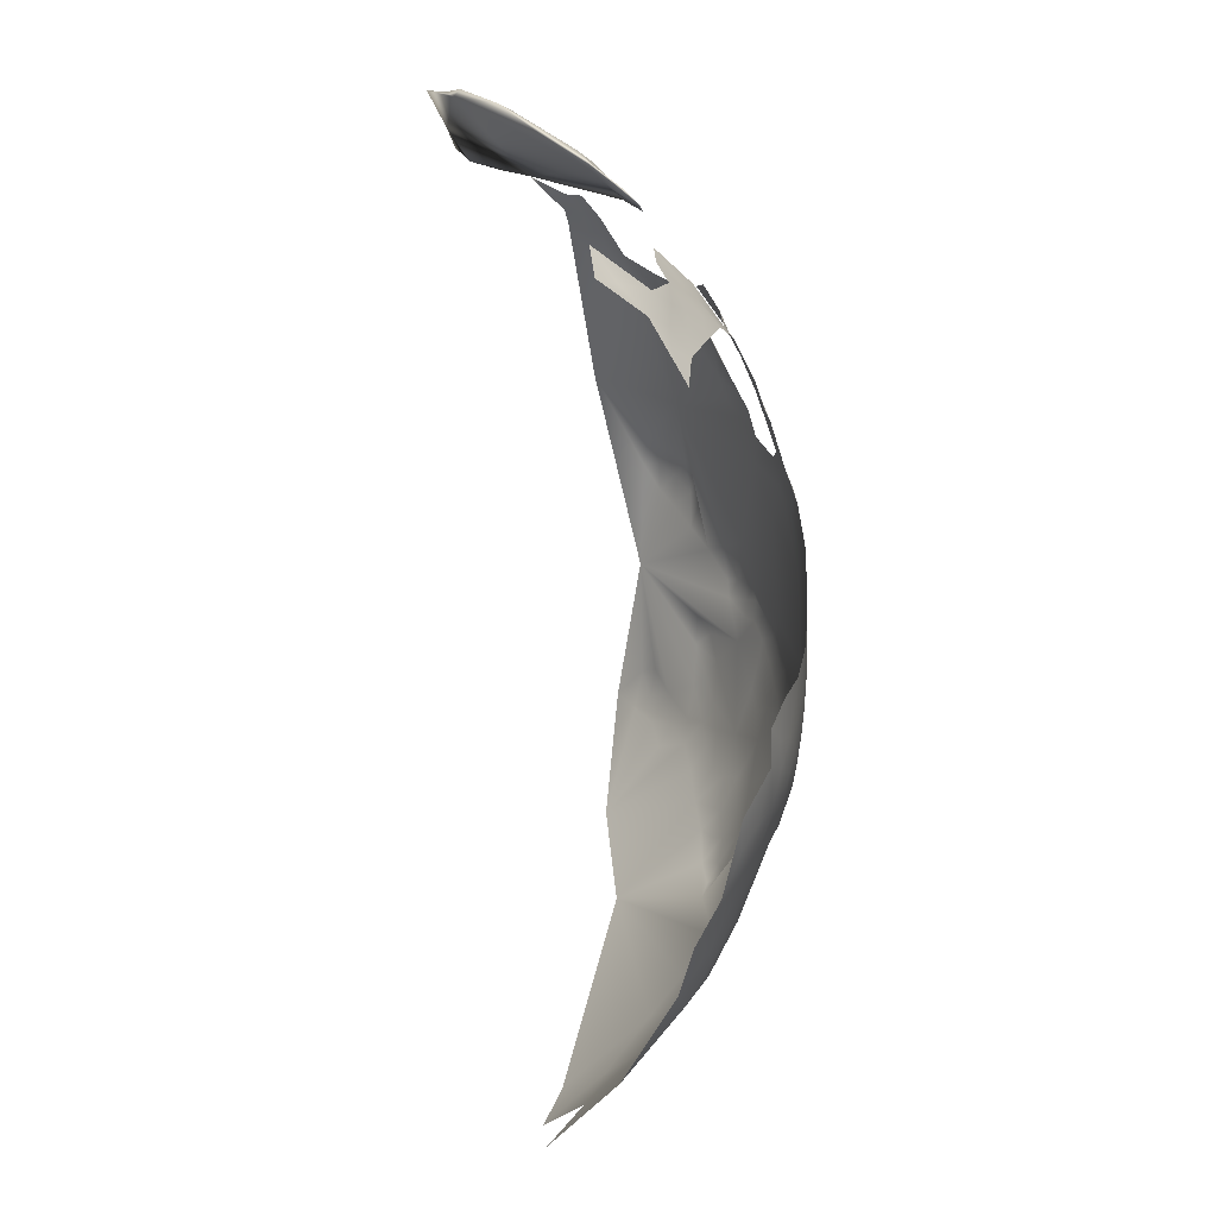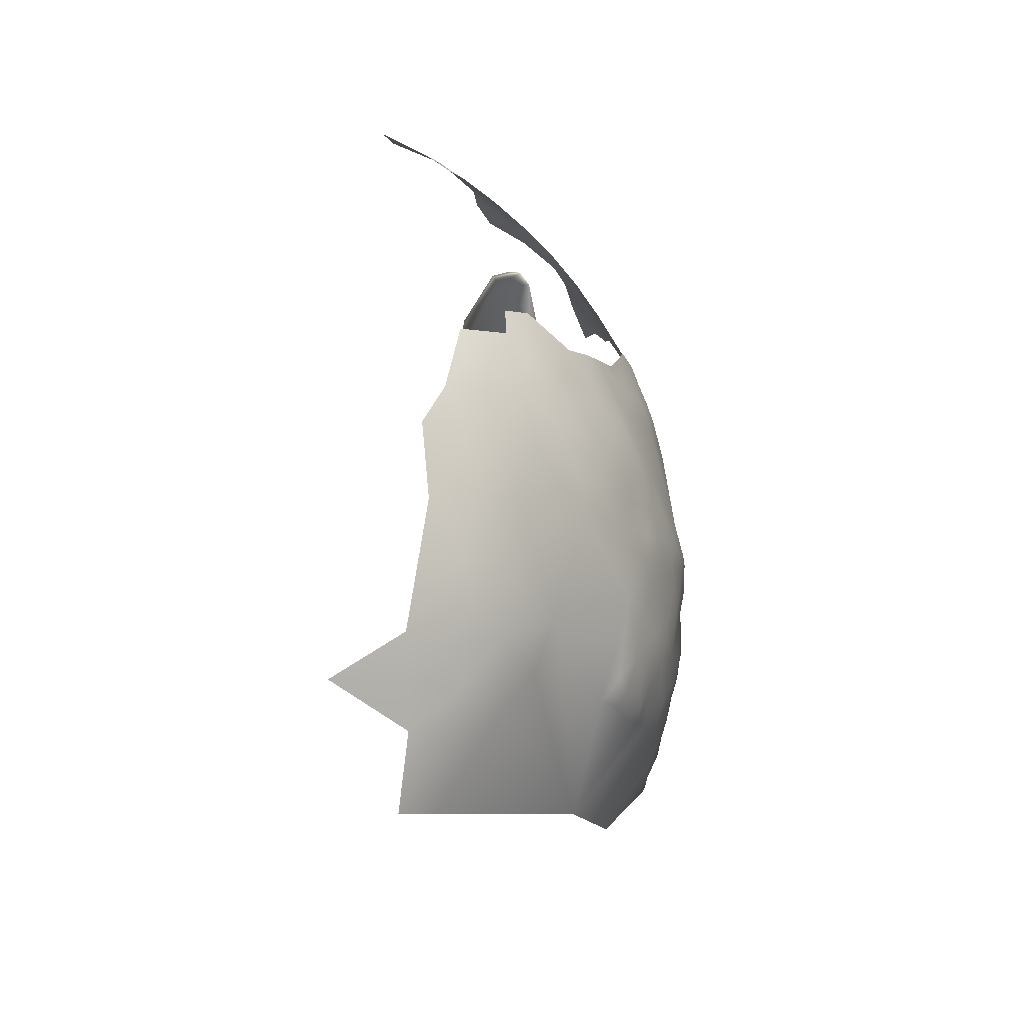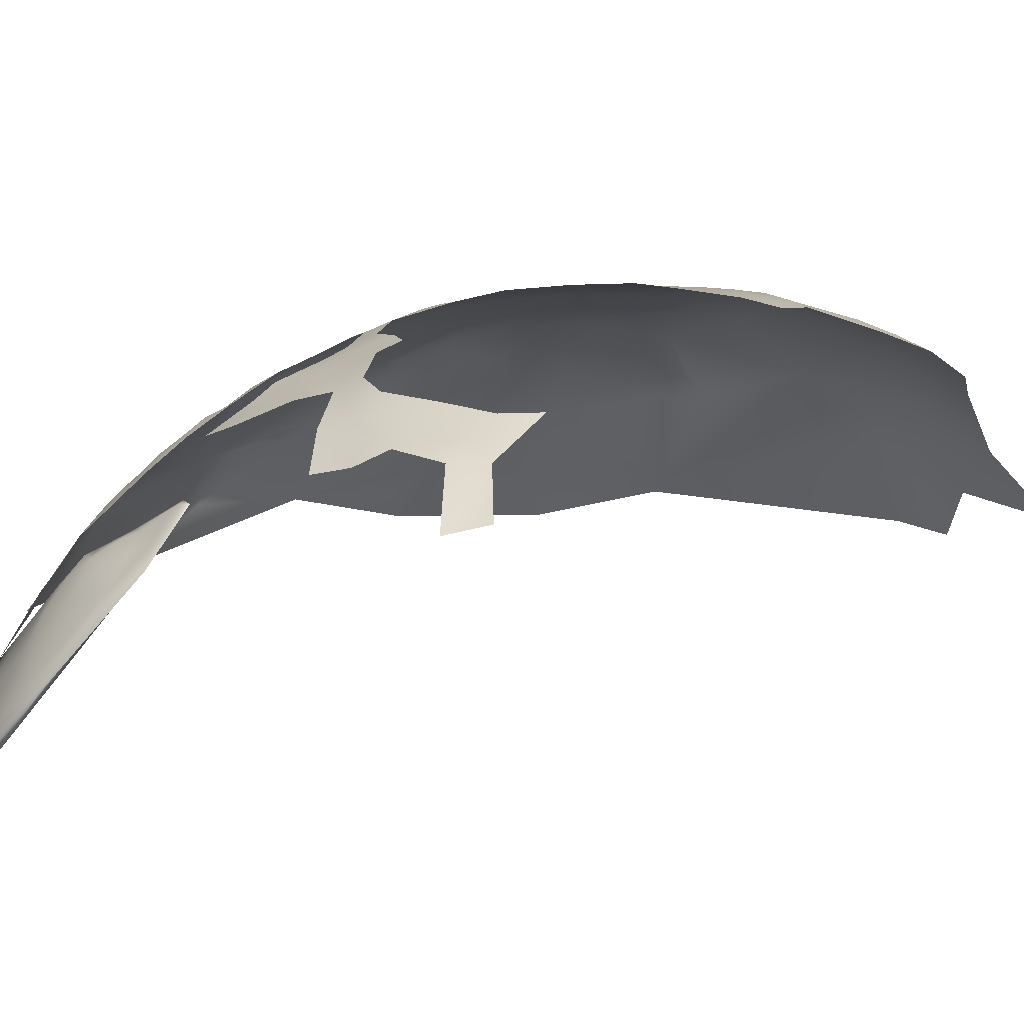
<metadata>
{"format":"obj","ext":"obj","renderer":"f3d","projection":"perspective","resolution":1024,"background":"white","views":[{"elev":14.2,"azim":-82.0,"up":"+Y"},{"elev":-45.4,"azim":-55.1,"up":"+Y"},{"elev":5.0,"azim":-137.1,"up":"+Z"}]}
</metadata>
<code>
v 536.9 -159.9 -140.4
v 539.6 -153.5 -143.2
v 538 -149.7 -142.9
v 537.9 -146.1 -144
v 541.9 -147.7 -145.6
v 544.9 -145.8 -147.6
v 540.9 -144.5 -145.8
v 544.3 -142.5 -148.6
v 542.8 -138.9 -149.2
v 543.1 -135.9 -151.2
v 543.1 -132.9 -153.1
v 541 -137 -149.3
v 546.6 -138.4 -152
v 545.6 -134.6 -153.2
v 539.7 -133.4 -151.1
v 545.6 -131.8 -155.3
v 545.5 -128.9 -157.7
v 542.7 -129.6 -155.3
v 549.2 -134.9 -155.4
v 548.7 -131.2 -157.9
v 539.5 -140.1 -147.5
v 551 -133.2 -157.6
v 553.5 -135.6 -158.2
v 553.1 -132 -160
v 555.7 -133.6 -161.6
v 556.9 -132.2 -164.6
v 553.9 -129.7 -162.8
v 551 -127.1 -162.5
v 553.4 -126.9 -165.3
v 556.4 -128.5 -167.9
v 553.2 -124.1 -168.2
v 551 -124.2 -165.6
v 550.3 -121.3 -168.1
v 547.9 -121.7 -165.4
v 547.3 -118.7 -167.9
v 552.5 -121.1 -171
v 555.7 -123.1 -171.1
v 549.8 -118.7 -170.4
v 528.1 -136.4 -144.7
v 527.9 -133.1 -146.6
v 524.4 -137 -143.8
v 527.5 -130 -148.3
v 524.7 -127.8 -148.8
v 524.8 -130.7 -147.2
v 531 -128.8 -150.4
v 521.1 -139.7 -141.8
v 520.9 -135.8 -143.8
v 524.8 -141.3 -142
v 524.9 -144.6 -140.8
v 521.9 -132.5 -145.8
v 517.5 -137 -142.5
v 517.8 -133.6 -144.5
v 521.8 -146 -139.4
v 524.9 -148 -139.4
v 514.4 -134.8 -143.1
v 514.2 -138.4 -141.2
v 513.7 -142 -139.9
v 517.1 -144.1 -139.4
v 516.9 -140.3 -141
v 518.3 -130.2 -146.1
v 513.6 -131.6 -145.1
v 510 -132.6 -143.5
v 509.2 -129.5 -146.1
v 510.1 -126 -148.6
v 505.8 -127.5 -147.5
v 505.5 -130.6 -144.8
v 501.7 -128.7 -146.6
v 501.8 -125.8 -148.9
v 497.8 -127.7 -147.9
v 494.1 -126.5 -149.3
v 494.2 -129.5 -147.5
v 490.2 -128.5 -149.1
v 490.4 -132.1 -146.6
v 487.4 -130.7 -148.5
v 486.3 -134.9 -146.4
v 497.4 -131.2 -145.6
v 486.3 -127 -151.1
v 490.2 -124.5 -151.2
v 485.6 -123.3 -154.3
v 505.6 -124.6 -150.2
v 506.4 -121.3 -153
v 524.8 -151.4 -138
v 522.3 -153.7 -136.7
v 525 -155 -137.2
v 528 -153.3 -138.5
v 527.6 -149.7 -139.4
v 522.2 -156.5 -136.2
v 518.4 -154.8 -135.9
v 521.3 -160.3 -135.6
v 528.3 -156.8 -137.7
v 527.7 -160.3 -136.9
v 524.8 -161.9 -136
v 530.9 -158.7 -138.2
v 531.8 -155 -139.3
v 531.3 -151.1 -140
v 525.9 -165.7 -136.1
v 522.2 -163.5 -135.4
v 518.4 -165.2 -134.8
v 515 -164.3 -134.6
v 514.3 -167.4 -134.3
v 511.6 -165.7 -134
v 515.5 -171.8 -134.4
v 513.6 -176.3 -134.1
v 511.2 -178.8 -134.1
v 514.7 -180.6 -134.3
v 511 -182.8 -134.4
v 507.3 -185.1 -134.6
v 510.8 -187.3 -135.1
v 514.5 -185.1 -134.9
v 518.2 -183 -135.2
v 518 -178.6 -134.5
v 504 -187.1 -134.9
v 506.8 -189.4 -135.5
v 503.1 -182.9 -134.5
v 505.7 -193.2 -136.7
v 510.2 -197.2 -138.1
v 499.1 -180.9 -134.5
v 510.6 -191.9 -136.2
v 514.6 -193.6 -136.9
v 514.4 -189.7 -135.9
v 517.9 -191.7 -136.9
v 521.5 -190.2 -137
v 521.7 -185.8 -136.3
v 520.1 -194.2 -137.8
v 525.1 -188.2 -137.1
v 524.2 -199.5 -140.6
v 525.8 -183.6 -136.6
v 521.6 -181.7 -135.3
v 528.7 -186.4 -137.4
v 528.3 -190 -138.1
v 532.6 -188.1 -138.9
v 531.6 -184 -138
v 500 -188.9 -135.8
v 523.5 -177.3 -135.4
v 507.9 -180.9 -134.2
v 496.5 -183.4 -134.9
v 518.1 -187.6 -136
v 529.4 -194.3 -139.8
v 524.6 -192.9 -138.1
v 529.6 -198.8 -141.6
v 535.1 -185.3 -139.2
v 538 -187.4 -140.7
v 537.9 -183.8 -140
v 541.4 -189.1 -142.5
v 541.2 -185.2 -141.6
v 543.9 -186.6 -143.4
v 540.9 -181.6 -140.9
v 538.2 -180.1 -139.4
v 543.6 -182.9 -142.6
v 543.9 -179.3 -142.1
v 548.9 -181.1 -145.9
v 535.4 -181.6 -138.6
v 531.3 -180.1 -137.5
v 532.6 -200.9 -143.1
v 535.4 -197.8 -142.8
v 531.7 -204 -144.1
v 535.8 -202.1 -144.7
v 491.9 -181.2 -135.6
v 491.5 -186.7 -136.6
v 497 -193.3 -137.6
v 490.7 -195 -139
v 485.9 -191.5 -139.1
v 485.7 -197.2 -141.2
v 480.8 -194.1 -141.5
v 480.1 -199.9 -144.6
v 486 -202.6 -143.4
v 485.6 -186.3 -137.9
v 482.2 -189 -139.6
v 540.8 -178.2 -140.3
v 537.4 -175 -139.4
v 543.7 -175.9 -141.7
v 546.2 -177.3 -143.4
v 548.7 -174.9 -144.6
v 547.4 -172.6 -143.7
v 552.4 -175.6 -147.5
v 551.3 -172.6 -146.1
v 548.8 -166.6 -145.6
v 553.6 -173.4 -147.8
v 554.1 -168.6 -148.6
v 548.6 -177.6 -144.8
v 546.5 -174.4 -143.2
v 515.2 -159.8 -134.6
v 539.7 -195.7 -143.4
v 508 -167.9 -133.9
v 504.5 -170 -133.8
v 500.6 -172.4 -134.3
v 509.1 -172.4 -133.9
v 507.1 -176.5 -134.1
v 495.4 -178.5 -134.8
v 490.9 -177.4 -135.7
v 500.2 -177.7 -134.3
v 491.4 -172.5 -135.3
v 487.5 -175 -136.5
v 525.1 -158.4 -136.5
v 487.8 -179.8 -136.4
v 480.7 -183.9 -139.1
v 538.1 -192.2 -142
v 501.4 -122.5 -152
v 556.9 -169.8 -151
v 522.1 -129.6 -147.3
v 497.7 -124.5 -150.1
v 532.7 -208.5 -146.7
v 529.4 -209 -145.9
v 528.7 -212.2 -148.6
v 531.8 -211.3 -148.2
v 536.1 -209.9 -149.4
v 535.8 -206 -146.6
v 539.7 -203.4 -147.2
v 481.5 -122.2 -156.5
v 485.6 -119 -157.7
v 541.2 -206.9 -150.1
v 545.5 -204.1 -151.5
v 538.5 -207 -148.3
v 491.1 -206.3 -143.7
v 485.3 -208.5 -147
v 496.8 -203 -141
v 490.1 -201.2 -141.5
v 492.7 -212.7 -146.8
v 497.6 -216.5 -148.7
v 498.4 -211 -144.6
v 498.5 -221.6 -152.7
v 504.4 -218.1 -148.8
v 503.4 -224.7 -154.5
v 511.7 -222.8 -153.7
v 513.2 -217.4 -149.6
v 507.4 -229.2 -159
v 511.9 -211.1 -145.3
v 513.2 -234.3 -165.6
v 500.6 -230.8 -160.9
v 491.6 -223.1 -154.9
v 495.8 -226.9 -158.4
v 487.1 -230.2 -163.5
v 507.3 -237.2 -167.2
v 567.9 -159.5 -161.9
v 566.3 -159.1 -159.2
v 563.9 -156.5 -157.8
v 565.9 -155.1 -161
v 563.7 -160.3 -156.7
v 566.1 -163 -159.1
v 563.5 -164.7 -156.9
v 561.3 -162.4 -154.1
v 561.6 -157.9 -154.9
v 559.9 -159 -153.1
v 558.8 -162.7 -152.4
v 560 -167.3 -153.8
v 547.9 -108.2 -185.8
v 544.6 -106.1 -187.2
v 544.2 -107.2 -183.3
v 540.6 -104.7 -185
v 542.3 -104.6 -188.1
v 538 -105.2 -183.6
v 537.2 -104.1 -182.5
v 540.2 -106 -181.1
v 536.7 -105.6 -178.8
v 531.2 -105.6 -176.5
v 532.9 -106.7 -174.8
v 536.7 -107.4 -175.6
v 540.2 -107.7 -177.8
v 542.7 -107.7 -180.4
v 539.7 -109.9 -173.7
v 536.2 -109.3 -172.1
v 537.4 -111.8 -168.5
v 545.1 -110.7 -177.6
v 548.4 -109.8 -182.2
v 551.5 -112 -181.8
v 551.1 -110 -184.9
v 553.5 -112.1 -185
v 551.3 -110 -187.3
v 556 -113 -187.1
v 556.9 -114.9 -185.2
v 555.9 -114.4 -184
v 552.4 -114.4 -179.2
v 554.9 -115.9 -180.3
v 552.5 -116.5 -176
v 554.1 -114 -181.7
v 549.7 -112.3 -179.3
v 540 -113.3 -168.8
v 536.7 -114 -165.3
v 540.2 -115.6 -166.5
v 536.2 -116.2 -162.8
v 533.4 -114.7 -162.9
v 535.4 -117.1 -162.2
v 530.3 -115.7 -161
v 529.9 -117.7 -159.8
v 532.6 -111.6 -166.6
v 529.5 -113.2 -163.4
v 526.8 -116.4 -159.7
v 526.7 -114.1 -162.1
v 523.3 -114.7 -160.5
v 523.7 -117.4 -157.6
v 520.3 -115.5 -158.7
v 520.3 -117.5 -156.5
v 522.7 -118.6 -156.3
v 521.4 -112.3 -163.1
v 522.9 -113.5 -163
v 525.8 -111.1 -165.3
v 568.3 -195.2 -165.7
v 564.4 -196.3 -162.6
v 565.6 -190.7 -161.6
v 563.6 -189.8 -159.4
v 560.6 -192.3 -157.2
v 560.9 -197.3 -159.6
v 558 -196.5 -156.3
v 555.9 -194.9 -153.7
v 556.6 -190.2 -152.9
v 552.8 -194.3 -151.2
v 549.5 -194.7 -148.9
v 552.3 -191.3 -149.7
v 550.2 -197.3 -150.4
v 553.9 -198.3 -154
v 557.8 -200 -158.1
v 547.1 -199.1 -149
v 543.4 -199.5 -147.1
v 550.3 -201.1 -152.6
v 544.7 -193.5 -145.6
v 540.1 -198.4 -144.9
v 555.3 -188.1 -151
v 553.9 -185.7 -149.4
v 558.3 -184.3 -152.8
v 556.5 -182.1 -150.5
v 558.7 -180.1 -152.7
v 563.6 -194 -160.2
v 556.4 -210.2 -165.8
v 567.7 -146.5 -169.1
v 556.2 -148.6 -155.6
v 566.1 -174.3 -162
v 541.8 -218.1 -162.2
f 16 14 19
f 200 50 44
f 14 10 13
f 172 171 150
f 84 87 194
f 236 235 237
f 94 85 90
f 173 180 175
f 173 174 181
f 178 199 179
f 176 179 177
f 82 86 54
f 38 33 36
f 7 5 6
f 43 200 44
f 7 4 5
f 234 237 235
f 22 23 24
f 82 83 84
f 82 84 85
f 11 14 16
f 11 10 14
f 56 59 51
f 150 151 172
f 89 97 92
f 264 276 265
f 27 25 26
f 94 90 93
f 54 49 53
f 177 174 176
f 8 7 6
f 265 272 275
f 83 87 84
f 306 310 304
f 273 275 272
f 241 238 242
f 147 145 149
f 91 93 90
f 85 86 82
f 55 56 51
f 141 132 131
f 276 272 265
f 90 85 84
f 264 263 276
f 284 282 283
f 35 33 38
f 41 46 48
f 44 40 42
f 16 17 18
f 16 20 17
f 173 175 176
f 173 176 174
f 172 181 171
f 31 29 30
f 31 32 29
f 57 59 56
f 9 10 12
f 43 44 42
f 29 28 27
f 241 242 243
f 90 84 194
f 141 142 143
f 151 180 172
f 322 299 300
f 35 34 33
f 150 171 169
f 147 169 148
f 298 299 322
f 11 16 18
f 24 25 27
f 277 262 278
f 20 19 22
f 20 16 19
f 278 279 277
f 33 34 32
f 172 180 173
f 172 173 181
f 274 273 272
f 100 99 101
f 318 319 320
f 89 194 87
f 89 92 194
f 29 27 26
f 57 58 59
f 47 46 41
f 150 149 151
f 169 170 148
f 282 280 281
f 282 281 283
f 194 92 91
f 194 91 90
f 97 96 92
f 9 12 21
f 5 4 3
f 312 314 309
f 307 306 308
f 200 60 50
f 145 147 143
f 145 146 149
f 145 144 146
f 284 283 287
f 129 131 132
f 88 87 83
f 240 238 241
f 145 142 144
f 145 143 142
f 148 152 143
f 148 143 147
f 100 98 99
f 244 241 243
f 301 303 302
f 130 131 129
f 259 253 258
f 288 289 287
f 104 188 135
f 254 258 253
f 30 29 26
f 288 296 289
f 125 130 129
f 28 29 32
f 206 213 207
f 290 292 293
f 290 291 292
f 50 60 52
f 50 52 47
f 290 287 289
f 290 289 291
f 123 122 125
f 125 129 127
f 125 127 123
f 308 305 317
f 47 52 51
f 306 305 308
f 306 304 305
f 152 141 143
f 76 69 71
f 266 265 267
f 266 264 265
f 195 158 190
f 9 13 10
f 213 208 207
f 313 315 316
f 110 111 105
f 213 211 208
f 95 85 94
f 95 86 85
f 286 281 285
f 286 283 281
f 309 306 307
f 309 310 306
f 267 265 275
f 267 275 271
f 147 149 150
f 147 150 169
f 31 37 36
f 156 157 154
f 258 254 257
f 55 51 52
f 69 201 70
f 66 63 65
f 15 10 11
f 15 12 10
f 112 107 114
f 105 111 103
f 105 103 104
f 31 33 32
f 31 36 33
f 152 132 141
f 205 202 203
f 254 253 252
f 254 252 255
f 123 127 128
f 266 267 268
f 280 279 278
f 280 278 281
f 126 139 124
f 153 132 152
f 187 184 185
f 319 318 317
f 294 295 291
f 122 123 137
f 238 235 236
f 249 252 253
f 108 106 107
f 108 109 106
f 288 283 286
f 288 287 283
f 254 256 257
f 254 255 256
f 257 261 260
f 257 260 258
f 289 294 291
f 289 296 294
f 8 9 21
f 104 135 106
f 104 106 105
f 247 250 249
f 267 269 268
f 267 271 269
f 190 158 189
f 119 121 120
f 119 120 118
f 157 207 208
f 113 107 112
f 113 108 107
f 139 126 138
f 105 109 110
f 105 106 109
f 124 139 122
f 124 122 121
f 126 140 138
f 64 65 63
f 64 80 65
f 156 207 157
f 156 202 207
f 198 201 68
f 107 106 135
f 69 68 201
f 69 67 68
f 155 154 157
f 137 120 121
f 137 121 122
f 142 197 144
f 310 309 314
f 253 259 248
f 253 248 249
f 70 71 69
f 247 248 246
f 247 249 248
f 67 66 65
f 204 205 203
f 118 108 113
f 118 120 108
f 206 207 202
f 77 74 72
f 77 72 78
f 72 70 78
f 65 80 68
f 65 68 67
f 238 240 239
f 238 239 235
f 285 281 278
f 46 47 51
f 73 72 74
f 205 206 202
f 270 269 271
f 302 303 311
f 246 264 266
f 52 61 55
f 195 190 193
f 72 73 71
f 72 71 70
f 192 193 190
f 313 212 312
f 123 128 110
f 62 55 61
f 110 109 137
f 110 137 123
f 76 67 69
f 7 8 21
f 46 51 59
f 120 137 109
f 120 109 108
f 30 37 31
f 251 252 249
f 251 249 250
f 236 242 238
f 114 107 135
f 189 136 117
f 189 117 191
f 73 74 75
f 115 118 113
f 63 62 61
f 183 316 315
f 61 52 60
f 301 322 300
f 301 302 322
f 128 134 111
f 128 111 110
f 155 316 183
f 66 62 63
f 116 119 118
f 116 118 115
f 158 136 189
f 152 148 170
f 271 275 273
f 198 68 80
f 198 80 81
f 234 235 239
f 248 264 246
f 159 136 158
f 79 210 209
f 139 125 122
f 285 278 262
f 19 14 13
f 248 259 263
f 248 263 264
f 212 314 312
f 168 162 167
f 245 241 244
f 214 216 217
f 139 138 130
f 139 130 125
f 302 298 322
f 163 161 162
f 49 54 86
f 19 23 22
f 167 196 168
f 164 162 168
f 164 163 162
f 79 77 78
f 319 321 320
f 153 152 170
f 53 49 48
f 96 91 92
f 303 304 310
f 20 22 24
f 214 217 166
f 142 141 131
f 89 98 97
f 146 151 149
f 25 24 23
f 276 274 272
f 297 299 298
f 82 54 53
f 301 304 303
f 48 39 41
f 41 39 40
f 50 40 44
f 286 296 288
f 217 163 166
f 15 11 18
f 89 87 88
f 43 42 45
f 45 42 40
f 224 225 222
f 315 197 183
f 305 319 317
f 157 316 155
f 316 208 313
f 316 157 208
f 182 89 88
f 28 24 27
f 212 208 211
f 212 313 208
f 188 104 103
f 182 99 98
f 182 98 89
f 127 129 132
f 50 47 41
f 50 41 40
f 28 20 24
f 258 263 259
f 274 38 36
f 170 169 171
f 307 312 309
f 290 284 287
f 262 260 261
f 219 220 218
f 28 32 34
f 98 96 97
f 184 100 101
f 175 199 178
f 5 3 2
f 171 181 174
f 182 101 99
f 312 315 313
f 312 307 315
f 8 13 9
f 215 214 166
f 155 183 197
f 301 305 304
f 21 4 7
f 156 203 202
f 292 291 295
f 76 71 73
f 119 124 121
f 159 158 195
f 159 195 167
f 246 266 268
f 127 134 128
f 46 59 58
f 206 211 213
f 151 175 180
f 94 93 1
f 245 240 241
f 136 114 117
f 64 81 80
f 98 100 102
f 94 2 95
f 94 1 2
f 43 60 200
f 111 102 103
f 46 53 48
f 46 58 53
f 95 2 3
f 315 144 197
f 28 17 20
f 165 166 163
f 165 163 164
f 140 154 155
f 282 279 280
f 82 88 83
f 64 63 61
f 188 187 185
f 62 56 55
f 310 311 303
f 191 117 114
f 256 261 257
f 192 190 189
f 318 308 317
f 78 70 201
f 270 268 269
f 217 161 163
f 15 21 12
f 103 102 187
f 103 187 188
f 251 255 252
f 223 224 222
f 156 154 140
f 133 113 112
f 114 135 188
f 285 262 261
f 133 112 114
f 133 114 136
f 184 187 102
f 184 102 100
f 76 66 67
f 221 223 222
f 221 222 219
f 138 131 130
f 127 132 153
f 293 284 290
f 215 218 214
f 209 77 79
f 188 185 186
f 196 167 195
f 222 225 227
f 189 191 186
f 214 220 216
f 214 218 220
f 159 133 136
f 159 160 133
f 133 115 113
f 162 159 167
f 155 138 140
f 161 160 159
f 161 159 162
f 77 75 74
f 192 189 186
f 206 205 204
f 226 224 223
f 210 79 78
f 229 226 223
f 231 221 230
f 165 215 166
f 164 168 196
f 161 217 216
f 231 229 223
f 231 223 221
f 220 219 222
f 220 222 227
f 230 221 219
f 326 239 240
f 230 232 231
f 226 229 233
f 226 233 228
f 325 242 236
f 325 236 237
f 230 219 218
f 326 240 245
f 229 231 232
f 324 325 237
f 324 237 234
f 325 243 242
f 325 25 23
f 326 234 239
f 326 245 199
f 323 302 311
f 325 23 19
f 325 19 13
f 326 321 319
f 326 300 299
f 230 218 215
f 323 298 302
f 327 211 206
f 325 244 243
f 325 26 25
f 323 311 310
f 323 310 314
f 325 13 8
f 325 8 6
f 228 224 226
f 327 206 204
f 323 297 298
f 327 212 211
f 326 301 300
f 324 26 325
f 323 212 327
f 323 314 212
f 326 199 175
f 326 299 297
f 325 6 5
f 326 319 305
f 326 305 301
f 324 30 26
f 324 37 30
f 325 177 179
f 325 179 199
f 325 5 2
f 326 175 151
f 326 324 234
f 327 224 228
f 327 225 224
f 327 227 225
f 178 176 175
f 179 176 178
f 244 199 245
f 244 325 199
f 96 93 91
f 134 102 111
f 153 134 127
f 102 96 98
f 174 170 171
f 170 134 153
f 96 1 93
f 177 170 174
f 134 96 102
f 170 96 134
f 170 1 96
f 177 1 170
f 177 2 1
f 177 325 2
f 260 263 258
f 277 260 262
f 273 270 271
f 285 296 286
f 263 274 276
f 268 247 246
f 256 285 261
f 268 250 247
f 277 263 260
f 279 263 277
f 256 296 285
f 255 296 256
f 279 274 263
f 282 274 279
f 255 294 296
f 284 274 282
f 255 295 294
f 251 295 255
f 295 293 292
f 274 270 273
f 295 284 293
f 274 268 270
f 268 251 250
f 274 251 268
f 295 274 284
f 274 295 251
f 191 188 186
f 188 191 114
f 315 146 144
f 308 315 307
f 315 151 146
f 318 315 308
f 318 151 315
f 320 151 318
f 321 151 320
f 151 321 326
f 116 124 119
f 126 156 140
f 160 115 133
f 216 160 161
f 116 126 124
f 160 116 115
f 126 203 156
f 227 216 220
f 126 204 203
f 216 116 160
f 227 116 216
f 227 126 116
f 227 204 126
f 204 227 327
f 131 197 142
f 197 138 155
f 197 131 138

</code>
